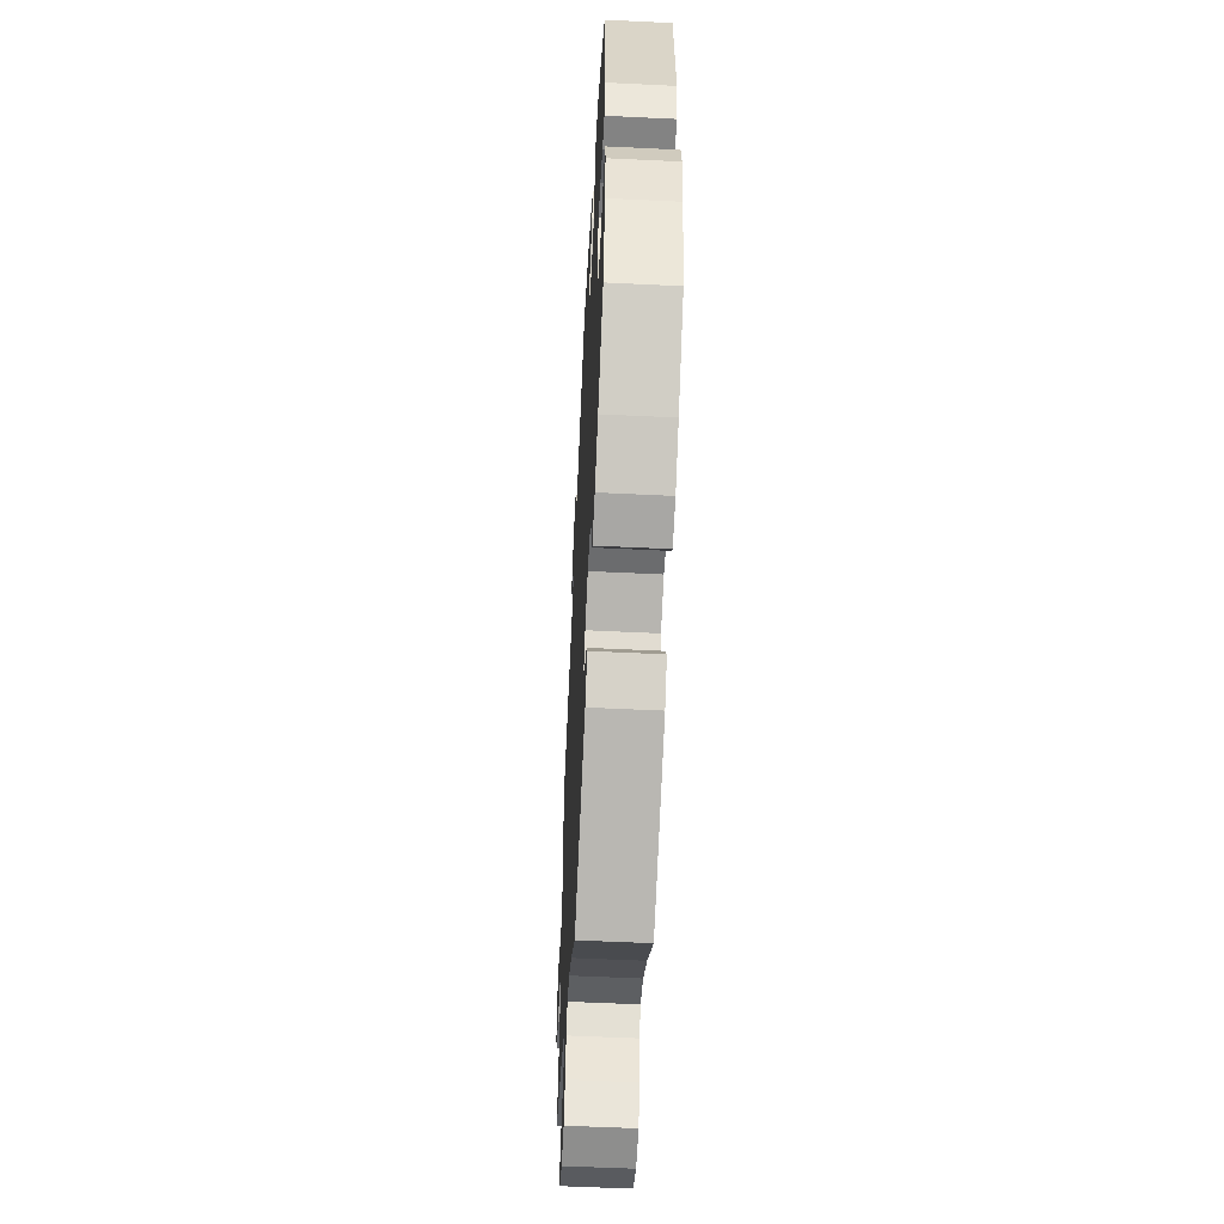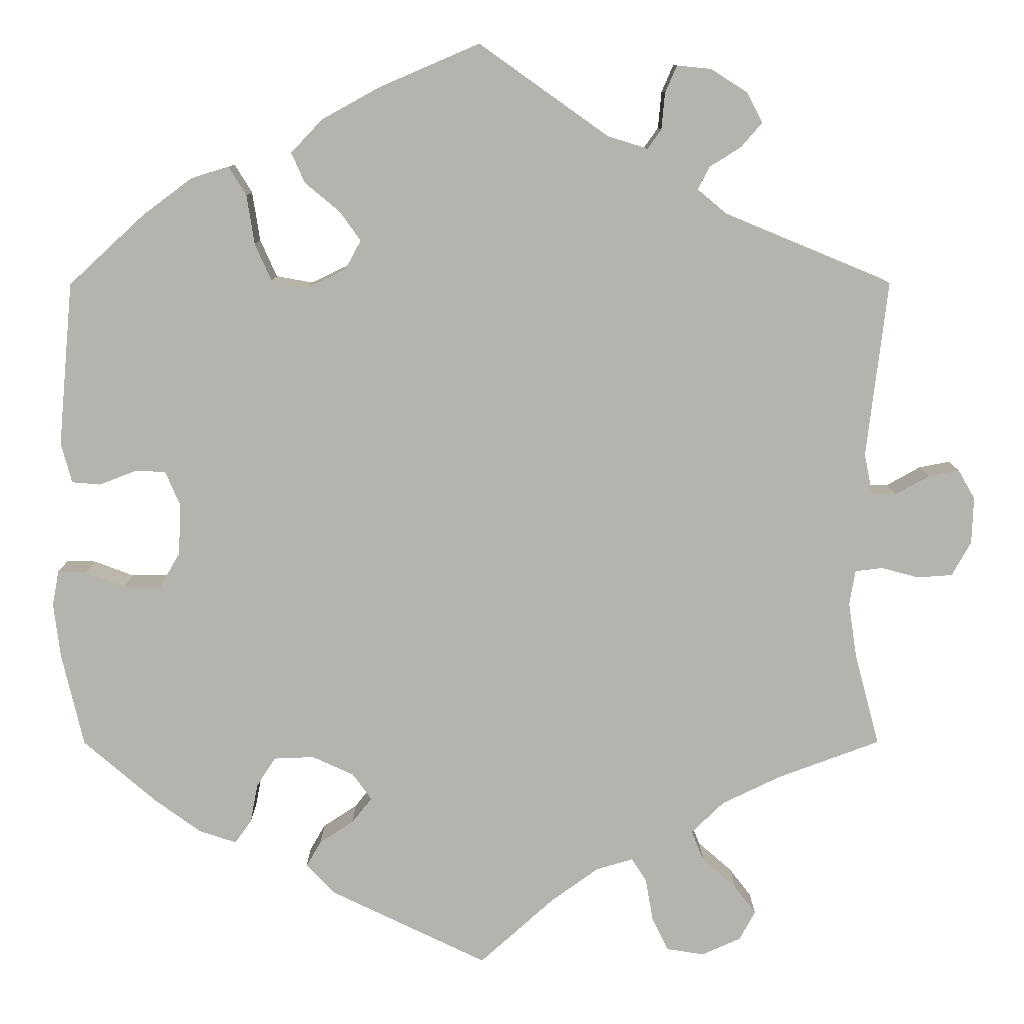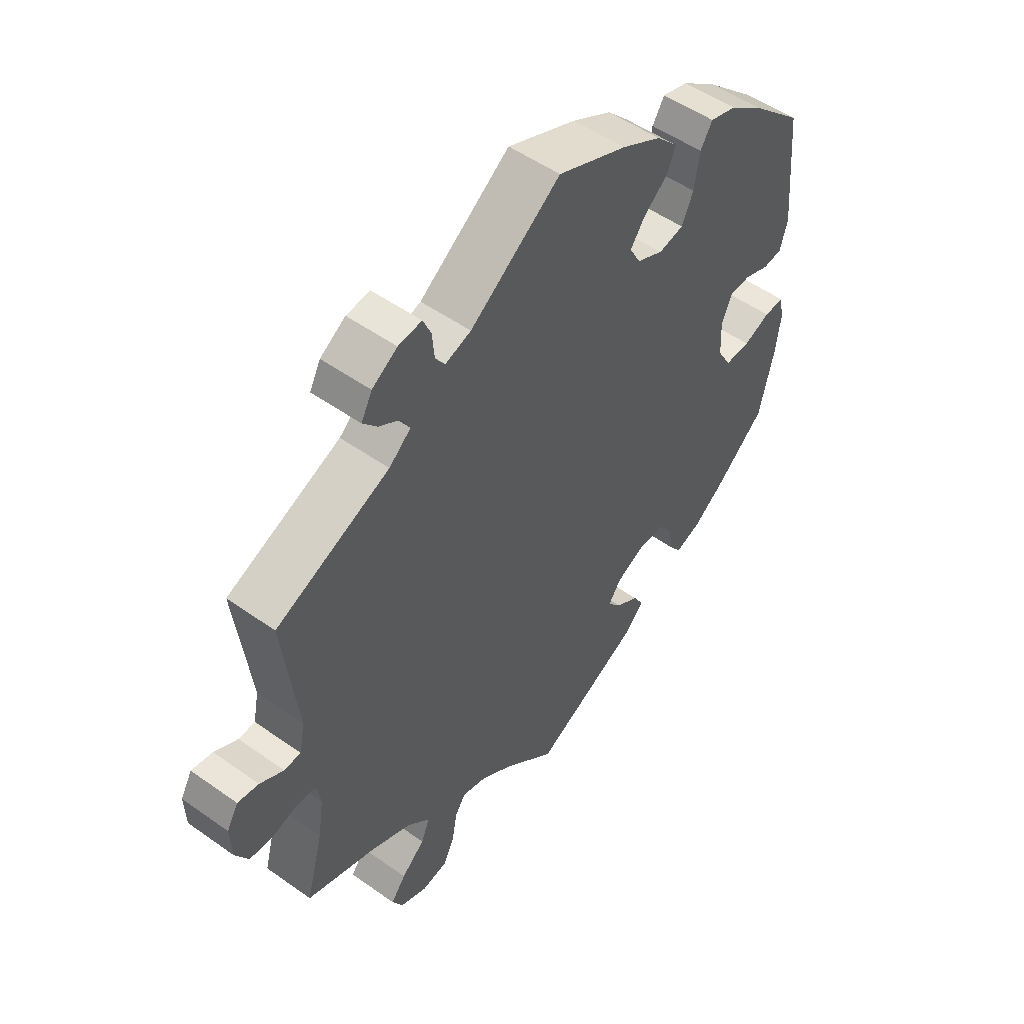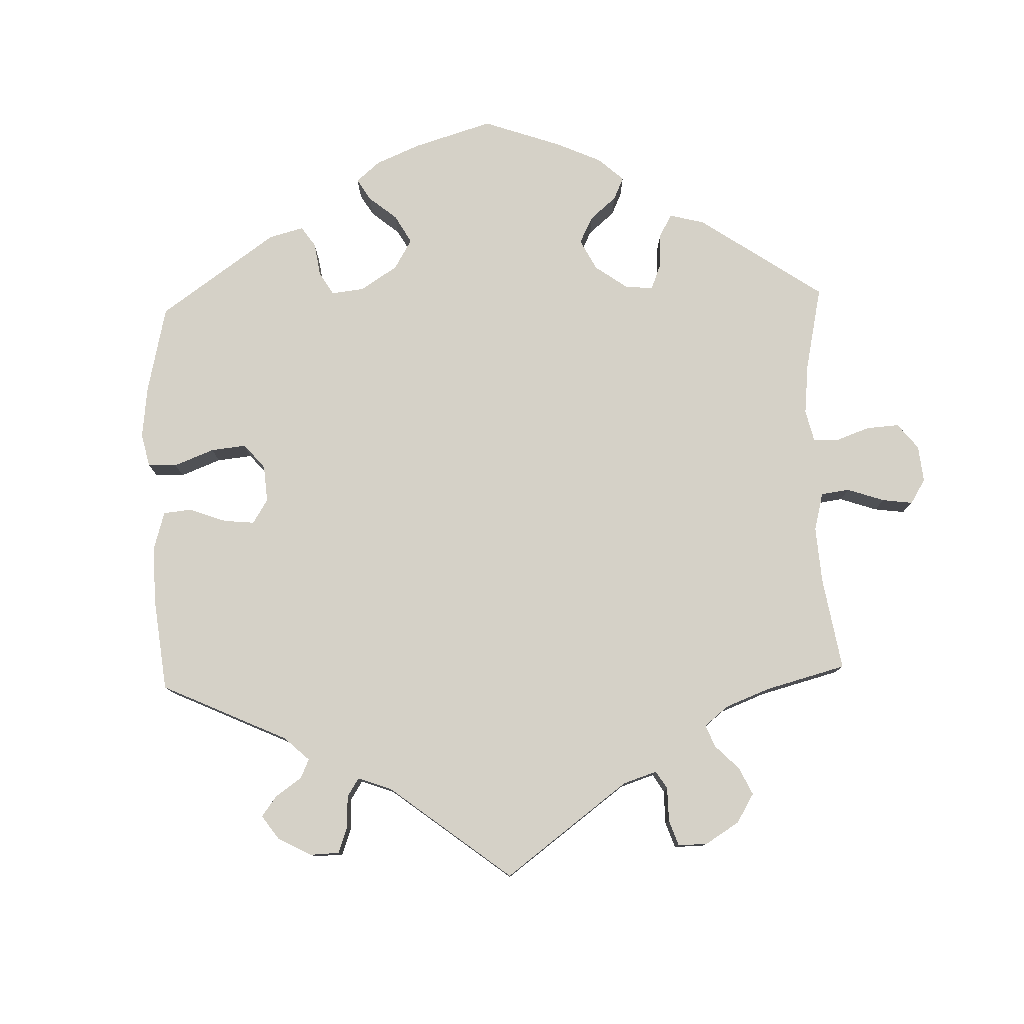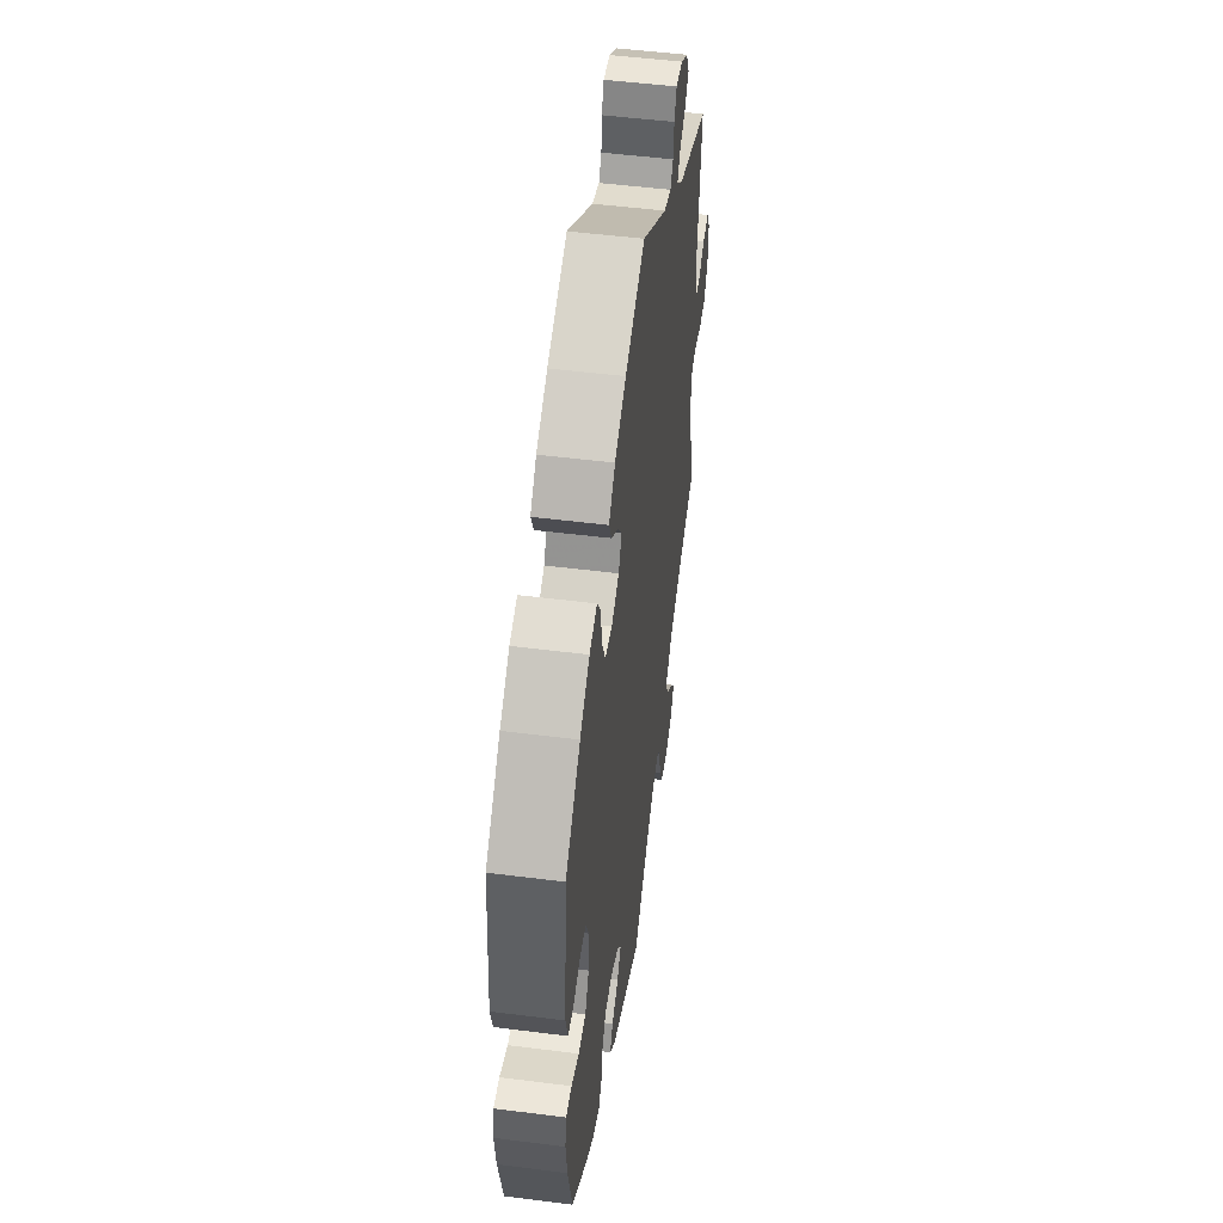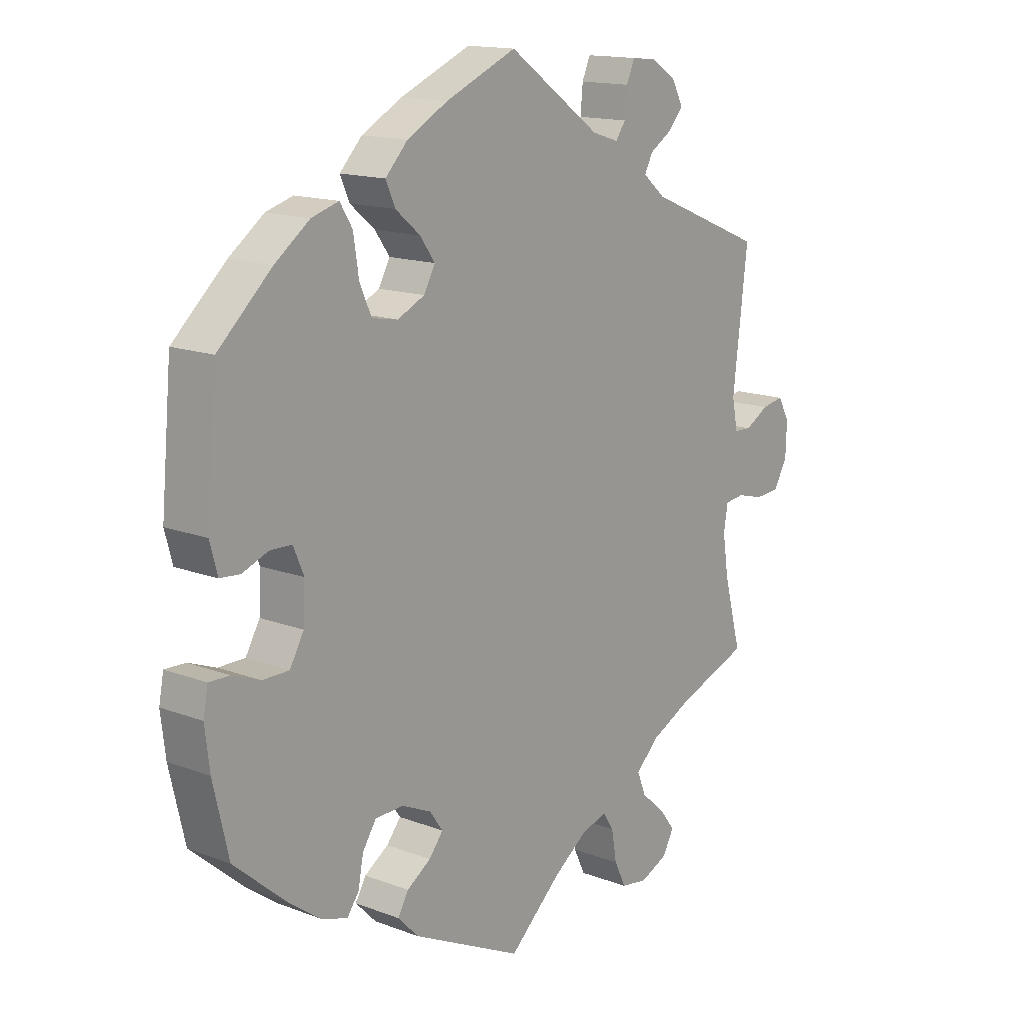
<metadata>
{"format":"obj","ext":"obj","renderer":"f3d","projection":"perspective","resolution":1024,"background":"white","views":[{"elev":-56.0,"azim":-92.9,"up":"+Z"},{"elev":10.1,"azim":-0.2,"up":"+Z"},{"elev":52.0,"azim":127.5,"up":"+Z"},{"elev":78.7,"azim":58.2,"up":"+Y"},{"elev":50.6,"azim":-82.1,"up":"+Z"},{"elev":14.9,"azim":-50.8,"up":"+Z"}]}
</metadata>
<code>
v 0.377 0.07 -0.335
v 0.307 0.07 -0.369
v 0.268 0.07 -0.407
v 0.283 0.07 -0.444
v 0.324 0.07 -0.48
v 0.35 0.07 -0.514
v 0.331 0.07 -0.549
v 0.284 0.07 -0.57
v 0.239 0.07 -0.563
v 0.219 0.07 -0.522
v 0.21 0.07 -0.471
v 0.192 0.07 -0.443
v 0.148 0.07 -0.456
v 0.09 0.07 -0.498
v 0.001 0.07 -0.578
v -0.187 0.07 -0.487
v -0.222 0.07 -0.451
v -0.204 0.07 -0.42
v -0.163 0.07 -0.393
v -0.139 0.07 -0.363
v -0.162 0.07 -0.331
v -0.212 0.07 -0.308
v -0.26 0.07 -0.31
v -0.283 0.07 -0.345
v -0.292 0.07 -0.392
v -0.312 0.07 -0.42
v -0.357 0.07 -0.405
v -0.412 0.07 -0.365
v -0.5 0.07 -0.289
v -0.526 0.07 -0.177
v -0.534 0.07 -0.111
v -0.526 0.07 -0.069
v -0.491 0.07 -0.07
v -0.444 0.07 -0.088
v -0.399 0.07 -0.088
v -0.375 0.07 -0.046
v -0.372 0.07 0.015
v -0.39 0.07 0.057
v -0.427 0.07 0.058
v -0.471 0.07 0.041
v -0.505 0.07 0.044
v -0.518 0.07 0.092
v -0.5 0.07 0.289
v -0.409 0.07 0.373
v -0.35 0.07 0.417
v -0.304 0.07 0.431
v -0.283 0.07 0.397
v -0.274 0.07 0.338
v -0.254 0.07 0.293
v -0.21 0.07 0.285
v -0.164 0.07 0.307
v -0.145 0.07 0.342
v -0.17 0.07 0.377
v -0.212 0.07 0.412
v -0.228 0.07 0.448
v -0.19 0.07 0.488
v -0.121 0.07 0.526
v 0 0.07 0.578
v 0.158 0.07 0.466
v 0.203 0.07 0.452
v 0.22 0.07 0.476
v 0.224 0.07 0.52
v 0.238 0.07 0.552
v 0.279 0.07 0.548
v 0.323 0.07 0.52
v 0.342 0.07 0.484
v 0.317 0.07 0.455
v 0.279 0.07 0.431
v 0.265 0.07 0.404
v 0.303 0.07 0.372
v 0.501 0.07 0.29
v 0.476 0.07 0.078
v 0.486 0.07 0.029
v 0.515 0.07 0.028
v 0.556 0.07 0.051
v 0.593 0.07 0.058
v 0.613 0.07 0.023
v 0.611 0.07 -0.033
v 0.588 0.07 -0.074
v 0.546 0.07 -0.077
v 0.501 0.07 -0.065
v 0.468 0.07 -0.069
v 0.461 0.07 -0.111
v 0.471 0.07 -0.177
v 0.501 0.07 -0.289
v 0.377 0 -0.335
v 0.307 0 -0.369
v 0.268 0 -0.407
v 0.283 0 -0.444
v 0.324 0 -0.48
v 0.35 0 -0.514
v 0.331 0 -0.549
v 0.284 0 -0.57
v 0.239 0 -0.563
v 0.219 0 -0.522
v 0.21 0 -0.471
v 0.192 0 -0.443
v 0.148 0 -0.456
v 0.09 0 -0.498
v 0.001 0 -0.578
v -0.187 0 -0.487
v -0.222 0 -0.451
v -0.204 0 -0.42
v -0.163 0 -0.393
v -0.139 0 -0.363
v -0.162 0 -0.331
v -0.212 0 -0.308
v -0.26 0 -0.31
v -0.283 0 -0.345
v -0.292 0 -0.392
v -0.312 0 -0.42
v -0.357 0 -0.405
v -0.412 0 -0.365
v -0.5 0 -0.289
v -0.526 0 -0.177
v -0.534 0 -0.111
v -0.526 0 -0.069
v -0.491 0 -0.07
v -0.444 0 -0.088
v -0.399 0 -0.088
v -0.375 0 -0.046
v -0.372 0 0.015
v -0.39 0 0.057
v -0.427 0 0.058
v -0.471 0 0.041
v -0.505 0 0.044
v -0.518 0 0.092
v -0.5 0 0.289
v -0.409 0 0.373
v -0.35 0 0.417
v -0.304 0 0.431
v -0.283 0 0.397
v -0.274 0 0.338
v -0.254 0 0.293
v -0.21 0 0.285
v -0.164 0 0.307
v -0.145 0 0.342
v -0.17 0 0.377
v -0.212 0 0.412
v -0.228 0 0.448
v -0.19 0 0.488
v -0.121 0 0.526
v 0 0 0.578
v 0.158 0 0.466
v 0.203 0 0.452
v 0.22 0 0.476
v 0.224 0 0.52
v 0.238 0 0.552
v 0.279 0 0.548
v 0.323 0 0.52
v 0.342 0 0.484
v 0.317 0 0.455
v 0.279 0 0.431
v 0.265 0 0.404
v 0.303 0 0.372
v 0.501 0 0.29
v 0.476 0 0.078
v 0.486 0 0.029
v 0.515 0 0.028
v 0.556 0 0.051
v 0.593 0 0.058
v 0.613 0 0.023
v 0.611 0 -0.033
v 0.588 0 -0.074
v 0.546 0 -0.077
v 0.501 0 -0.065
v 0.468 0 -0.069
v 0.461 0 -0.111
v 0.471 0 -0.177
v 0.501 0 -0.289
f 84 85 1
f 83 84 1 2
f 82 83 2 3
f 78 79 80 81
f 78 81 82
f 77 78 82
f 74 75 76 77
f 73 74 77 82
f 72 73 82 3
f 70 71 72 3
f 65 66 67 68
f 65 68 69
f 64 65 69
f 61 62 63 64
f 60 61 64 69
f 59 60 69 70
f 57 58 59
f 53 54 55 56
f 52 53 56 57
f 45 46 47 48
f 45 48 49
f 44 45 49
f 43 44 49
f 42 43 49 50
f 39 40 41 42
f 38 39 42 50
f 31 32 33 34
f 31 34 35
f 30 31 35
f 29 30 35
f 28 29 35 36
f 24 25 26 27
f 23 24 27 28
f 16 17 18 19
f 14 15 16 19
f 13 14 19 20
f 12 13 20 21
f 8 9 10 11
f 8 11 12
f 7 8 12
f 4 5 6 7
f 4 7 12
f 3 4 12 21
f 52 57 59 70
f 51 52 70 3
f 37 38 50 51
f 36 37 51 3
f 23 28 36
f 22 23 36
f 3 21 22 36
f 86 170 169
f 87 86 169 168
f 88 87 168 167
f 166 165 164 163
f 167 166 163
f 167 163 162
f 162 161 160 159
f 167 162 159 158
f 88 167 158 157
f 88 157 156 155
f 153 152 151 150
f 154 153 150
f 154 150 149
f 149 148 147 146
f 154 149 146 145
f 155 154 145 144
f 144 143 142
f 141 140 139 138
f 142 141 138 137
f 133 132 131 130
f 134 133 130
f 134 130 129
f 134 129 128
f 135 134 128 127
f 127 126 125 124
f 135 127 124 123
f 119 118 117 116
f 120 119 116
f 120 116 115
f 120 115 114
f 121 120 114 113
f 112 111 110 109
f 113 112 109 108
f 104 103 102 101
f 104 101 100 99
f 105 104 99 98
f 106 105 98 97
f 96 95 94 93
f 97 96 93
f 97 93 92
f 92 91 90 89
f 97 92 89
f 106 97 89 88
f 155 144 142 137
f 88 155 137 136
f 136 135 123 122
f 88 136 122 121
f 121 113 108
f 121 108 107
f 121 107 106 88
f 1 86 87 2
f 2 87 88 3
f 3 88 89 4
f 4 89 90 5
f 5 90 91 6
f 6 91 92 7
f 7 92 93 8
f 8 93 94 9
f 9 94 95 10
f 10 95 96 11
f 11 96 97 12
f 12 97 98 13
f 13 98 99 14
f 14 99 100 15
f 15 100 101 16
f 16 101 102 17
f 17 102 103 18
f 18 103 104 19
f 19 104 105 20
f 20 105 106 21
f 21 106 107 22
f 22 107 108 23
f 23 108 109 24
f 24 109 110 25
f 25 110 111 26
f 26 111 112 27
f 27 112 113 28
f 28 113 114 29
f 29 114 115 30
f 30 115 116 31
f 31 116 117 32
f 32 117 118 33
f 33 118 119 34
f 34 119 120 35
f 35 120 121 36
f 36 121 122 37
f 37 122 123 38
f 38 123 124 39
f 39 124 125 40
f 40 125 126 41
f 41 126 127 42
f 42 127 128 43
f 43 128 129 44
f 44 129 130 45
f 45 130 131 46
f 46 131 132 47
f 47 132 133 48
f 48 133 134 49
f 49 134 135 50
f 50 135 136 51
f 51 136 137 52
f 52 137 138 53
f 53 138 139 54
f 54 139 140 55
f 55 140 141 56
f 56 141 142 57
f 57 142 143 58
f 58 143 144 59
f 59 144 145 60
f 60 145 146 61
f 61 146 147 62
f 62 147 148 63
f 63 148 149 64
f 64 149 150 65
f 65 150 151 66
f 66 151 152 67
f 67 152 153 68
f 68 153 154 69
f 69 154 155 70
f 70 155 156 71
f 71 156 157 72
f 72 157 158 73
f 73 158 159 74
f 74 159 160 75
f 75 160 161 76
f 76 161 162 77
f 77 162 163 78
f 78 163 164 79
f 79 164 165 80
f 80 165 166 81
f 81 166 167 82
f 82 167 168 83
f 83 168 169 84
f 84 169 170 85
f 85 170 86 1

</code>
